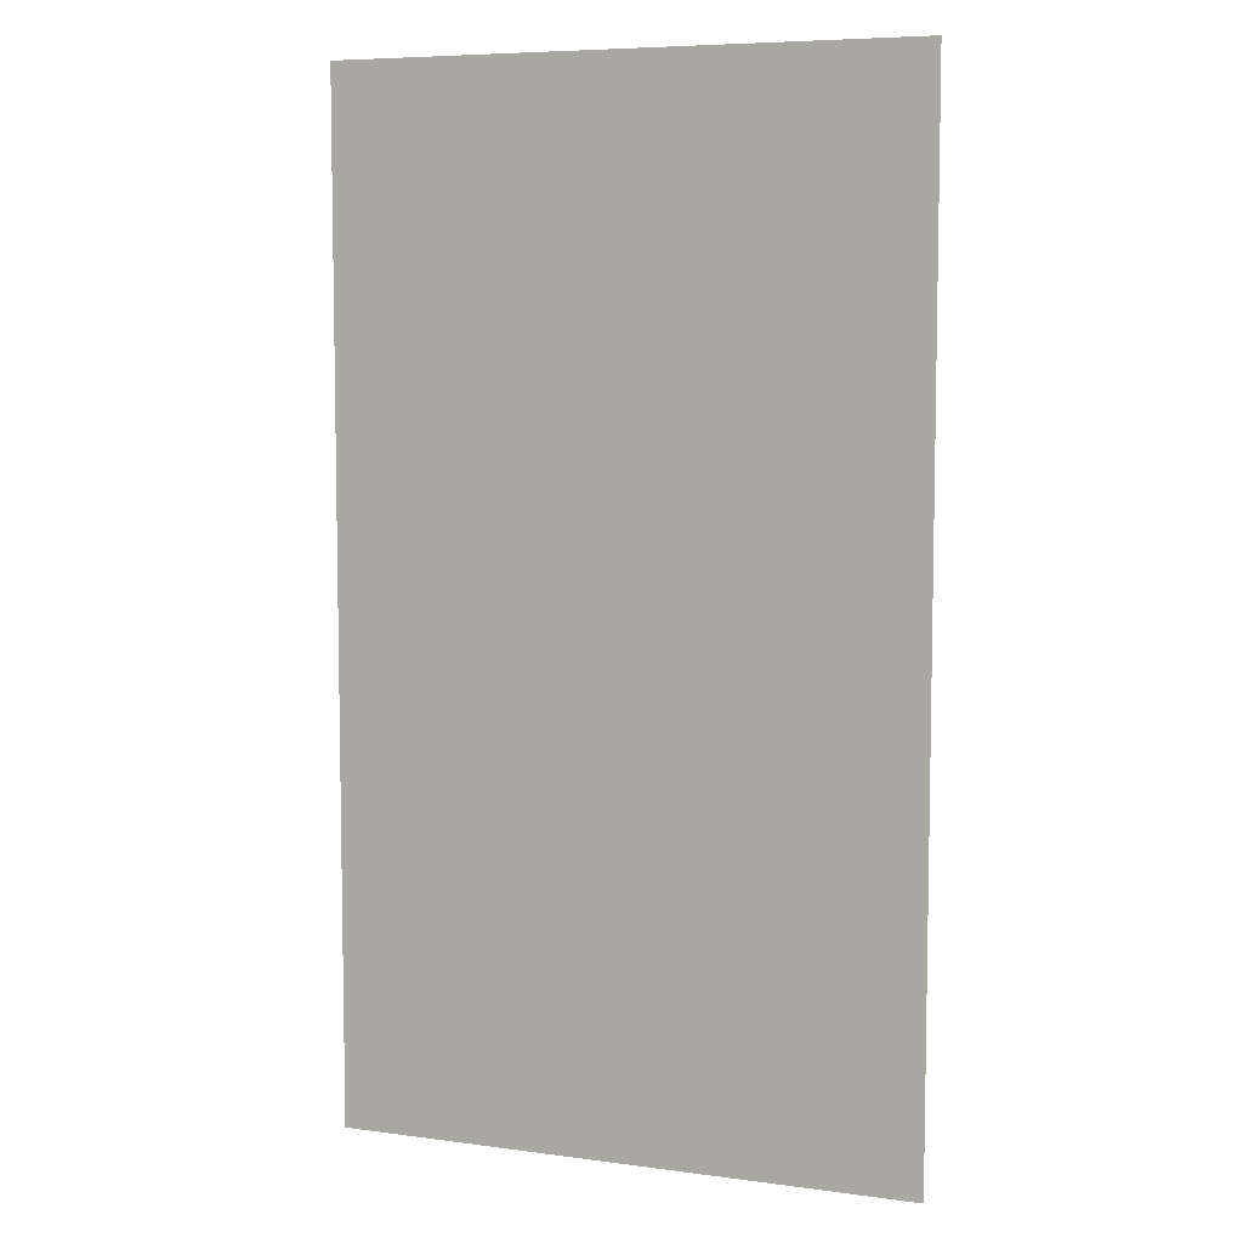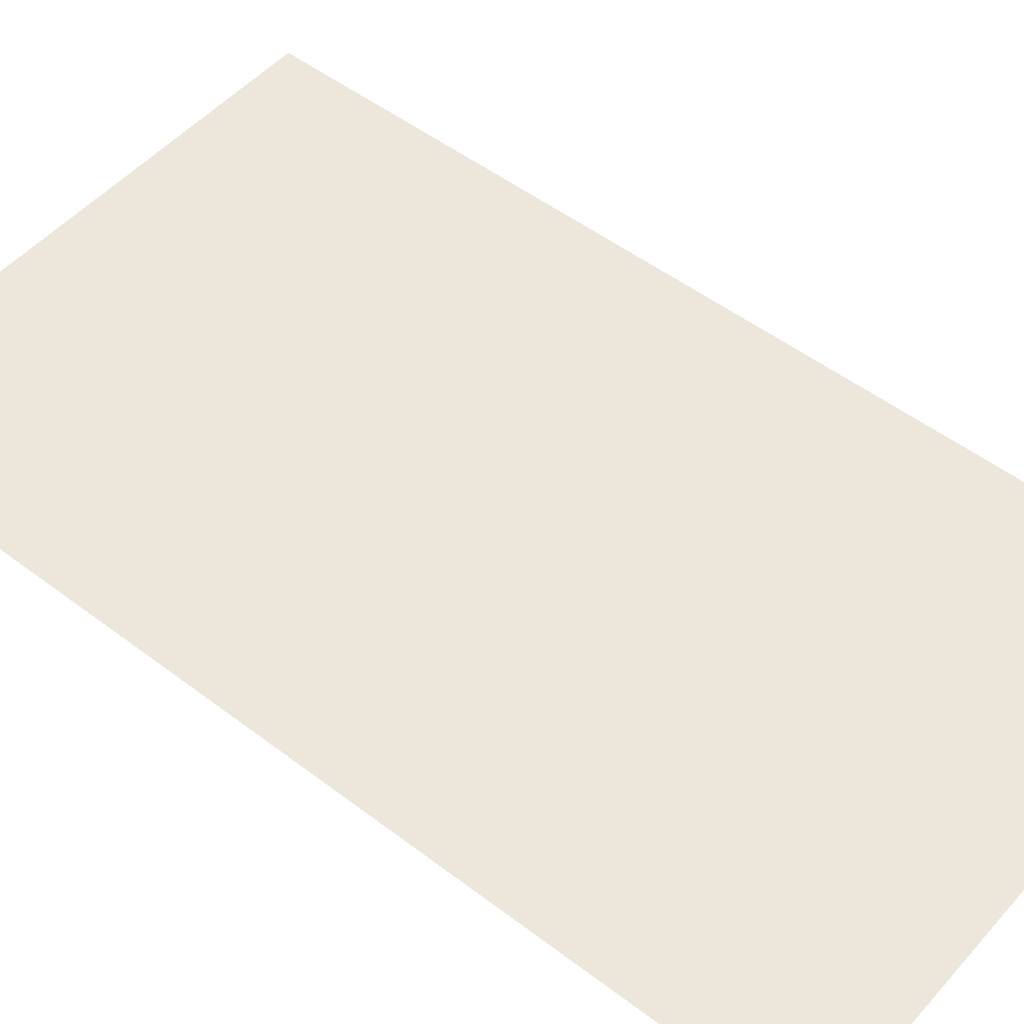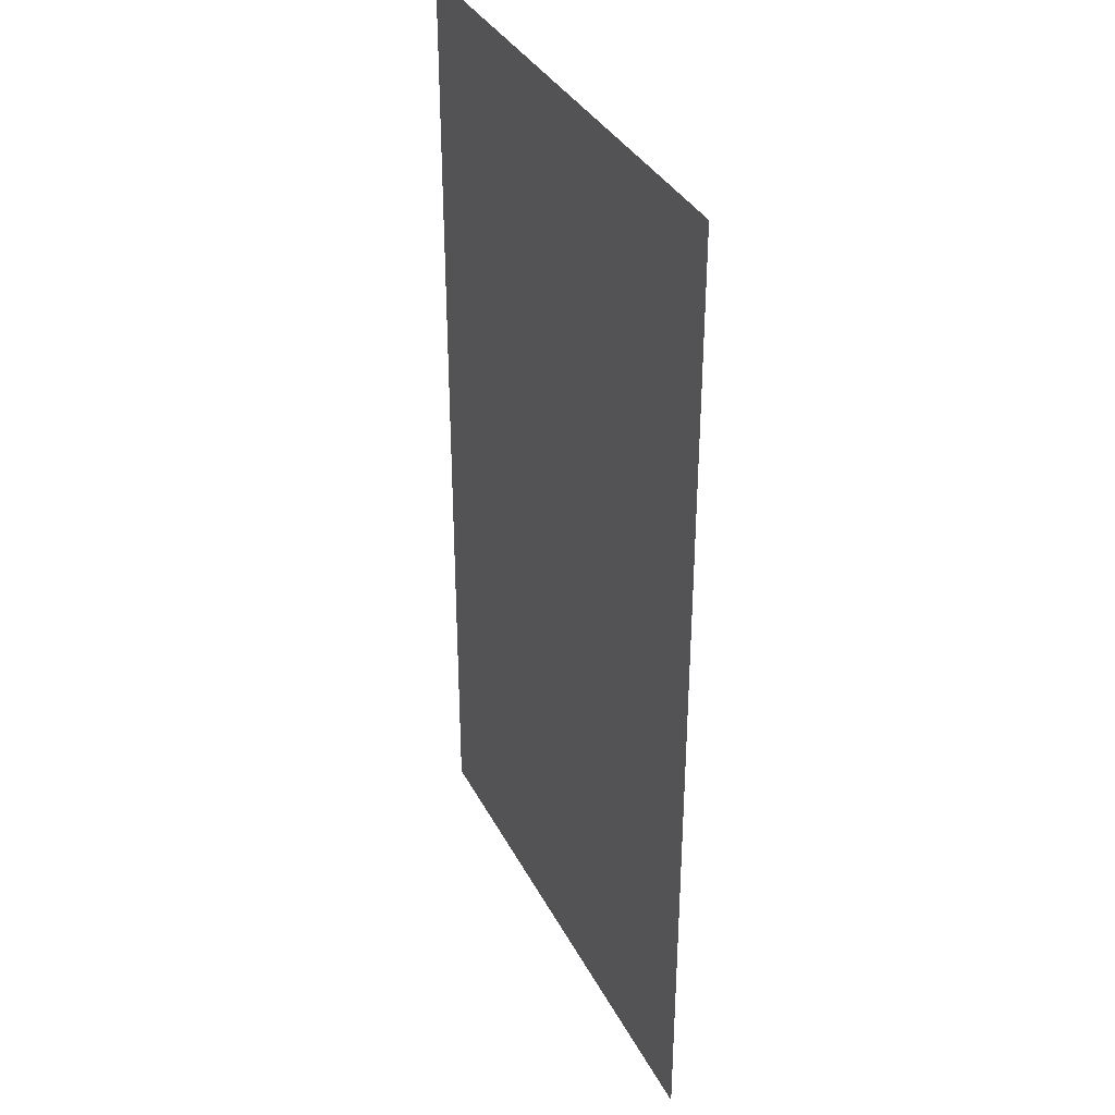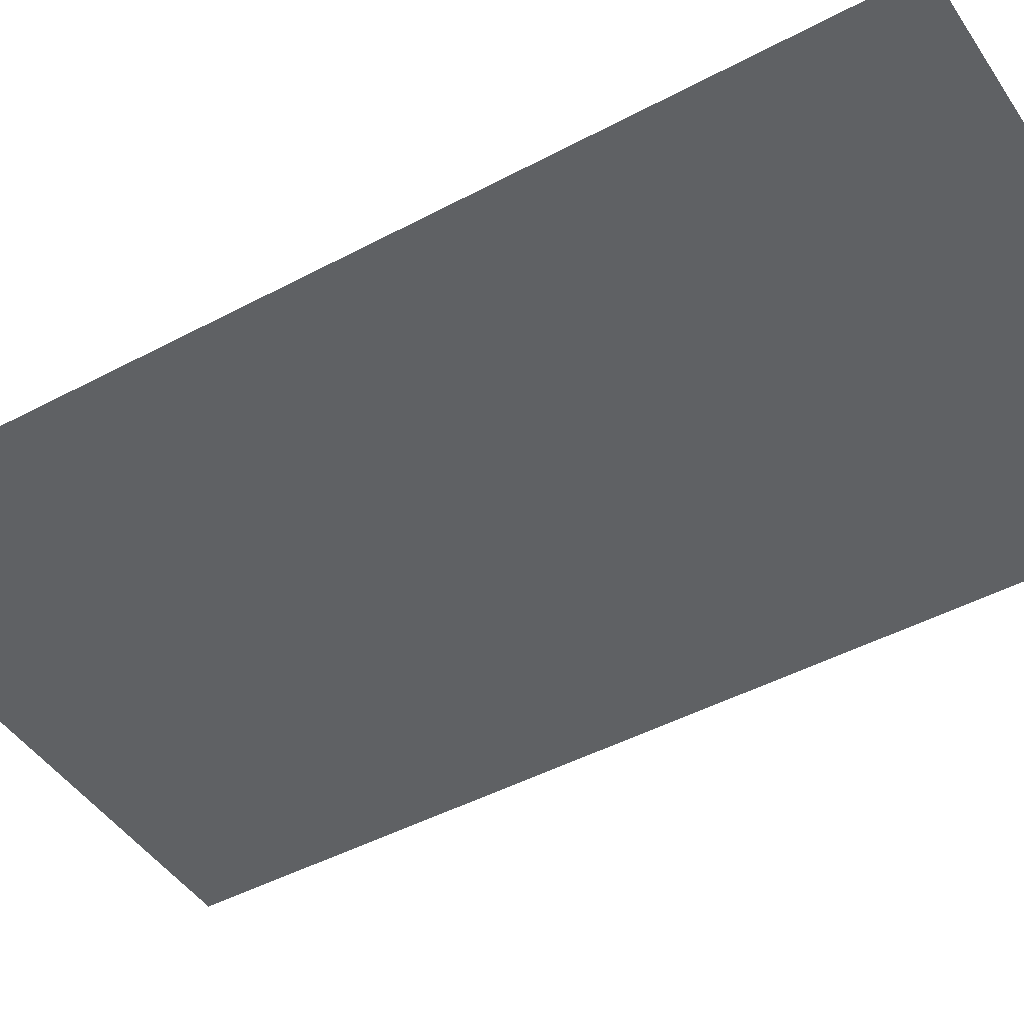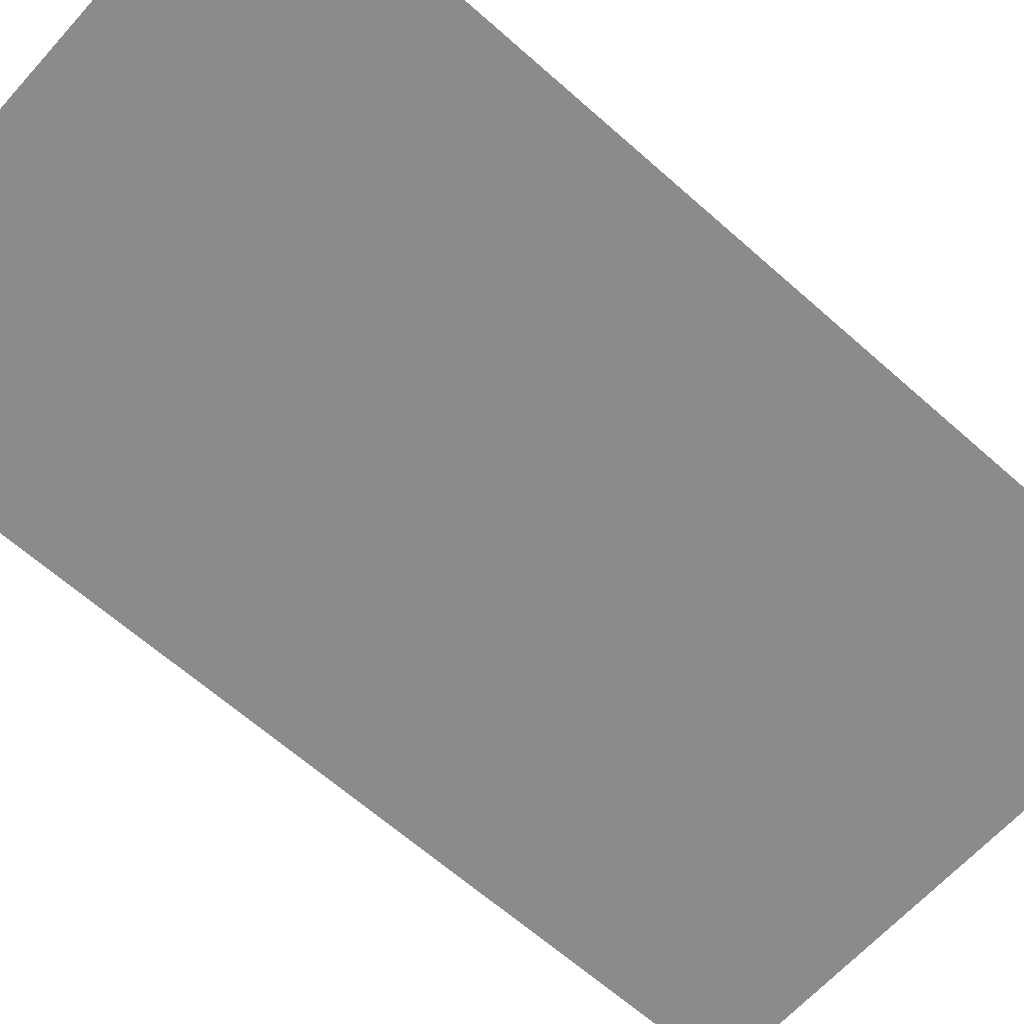
<metadata>
{"format":"obj","ext":"obj","renderer":"f3d","projection":"perspective","resolution":1024,"background":"white","views":[{"elev":7.0,"azim":-158.7,"up":"+Z"},{"elev":50.7,"azim":-50.2,"up":"+Y"},{"elev":35.2,"azim":65.7,"up":"+Z"},{"elev":-45.5,"azim":121.7,"up":"+Y"},{"elev":-63.9,"azim":48.1,"up":"+Y"}]}
</metadata>
<code>
v  10.34 0 21.58
v  15.3 0 21.58
v  15.3 0 12.83
v  10.34 0 12.83
o ArrowPlane
g ArrowPlane
f 1 2 3 4

</code>
